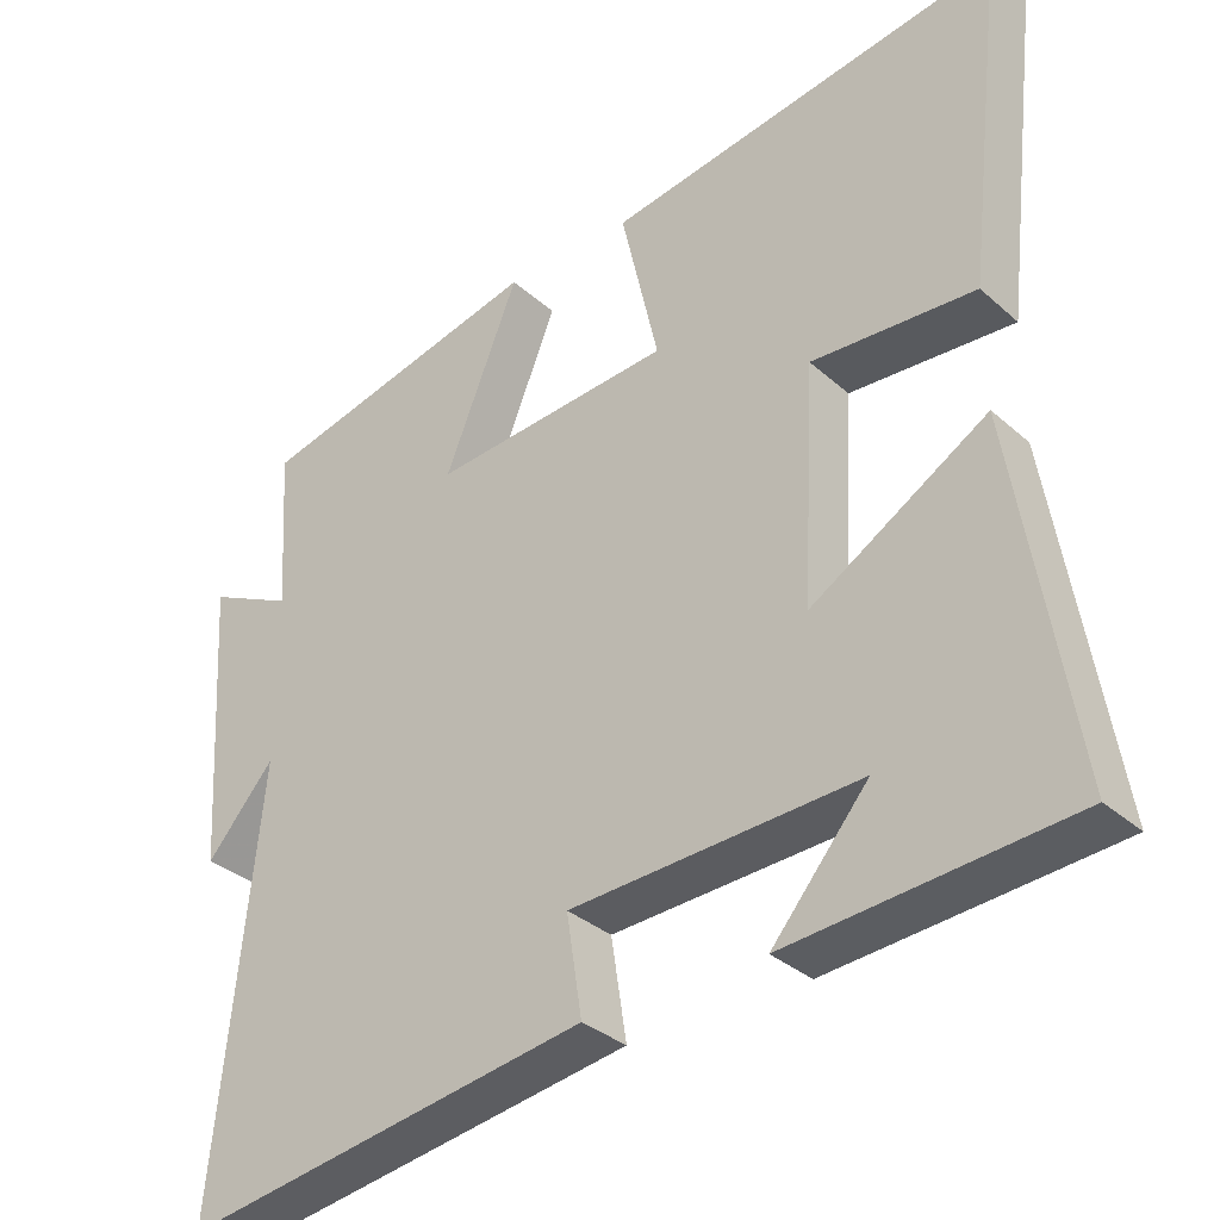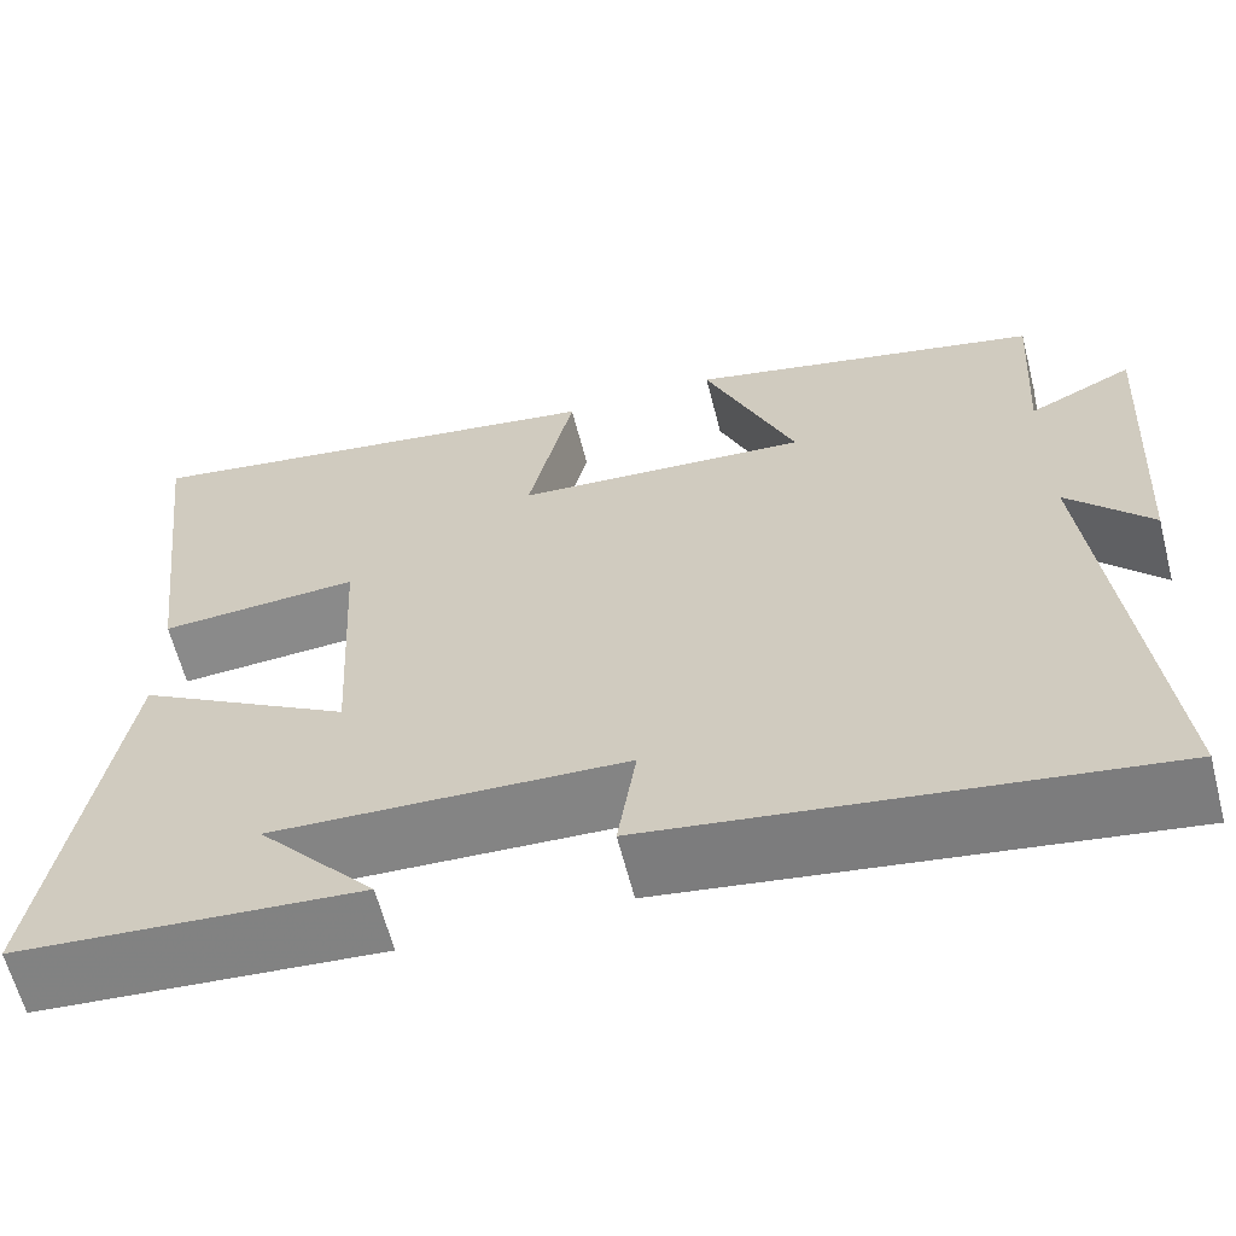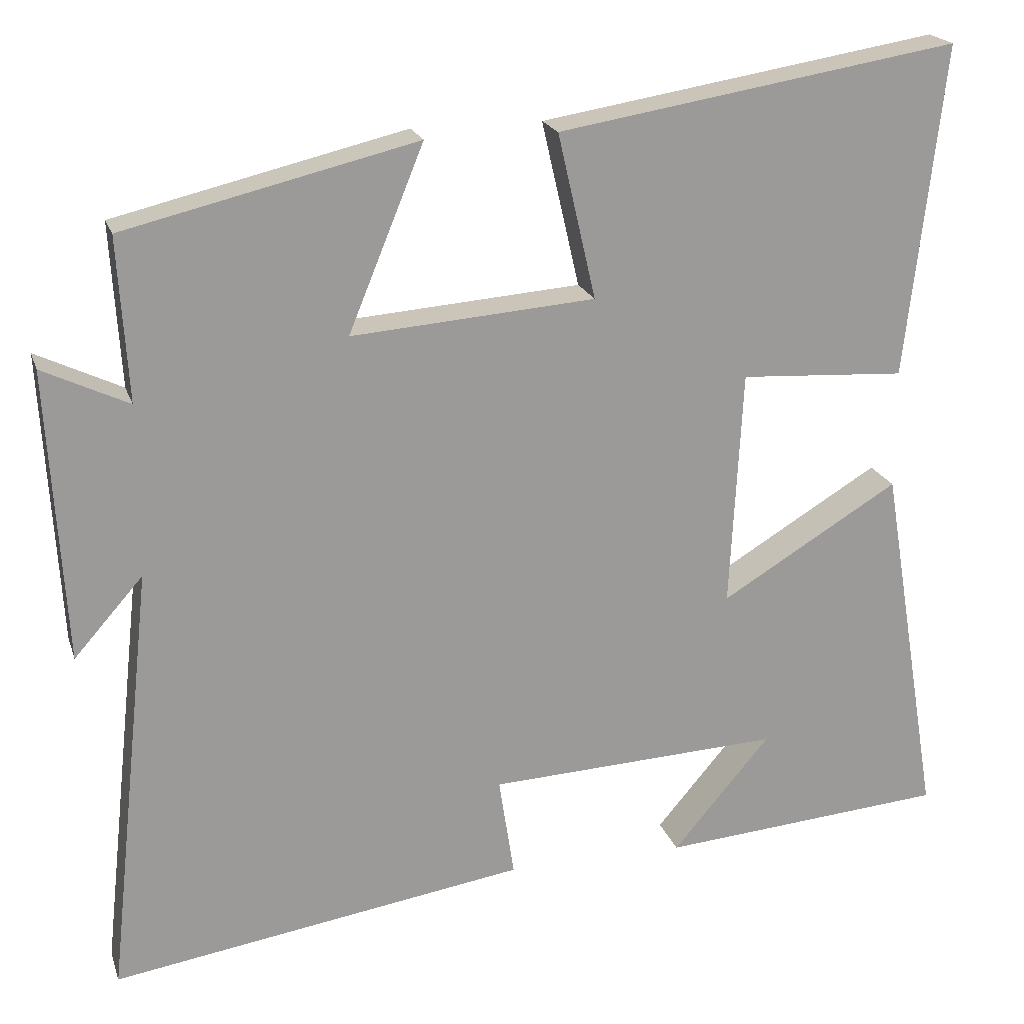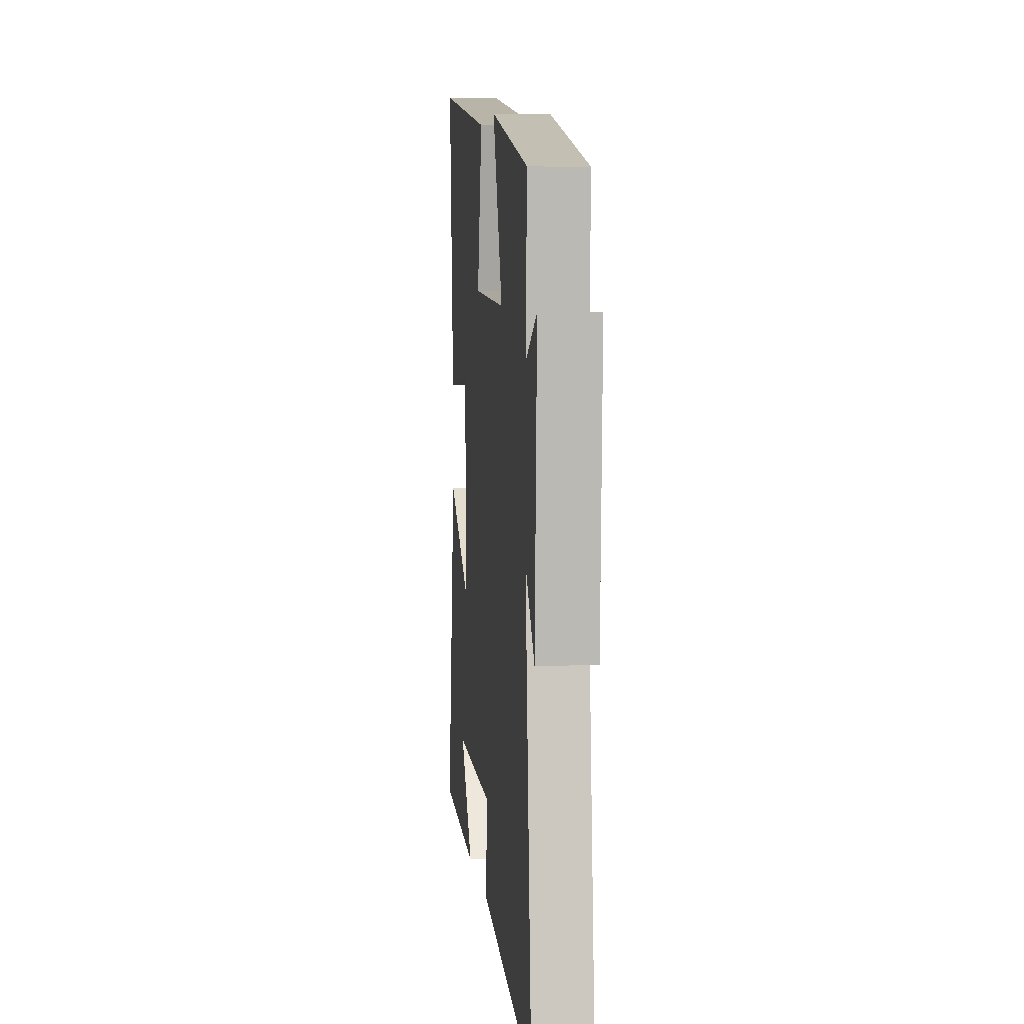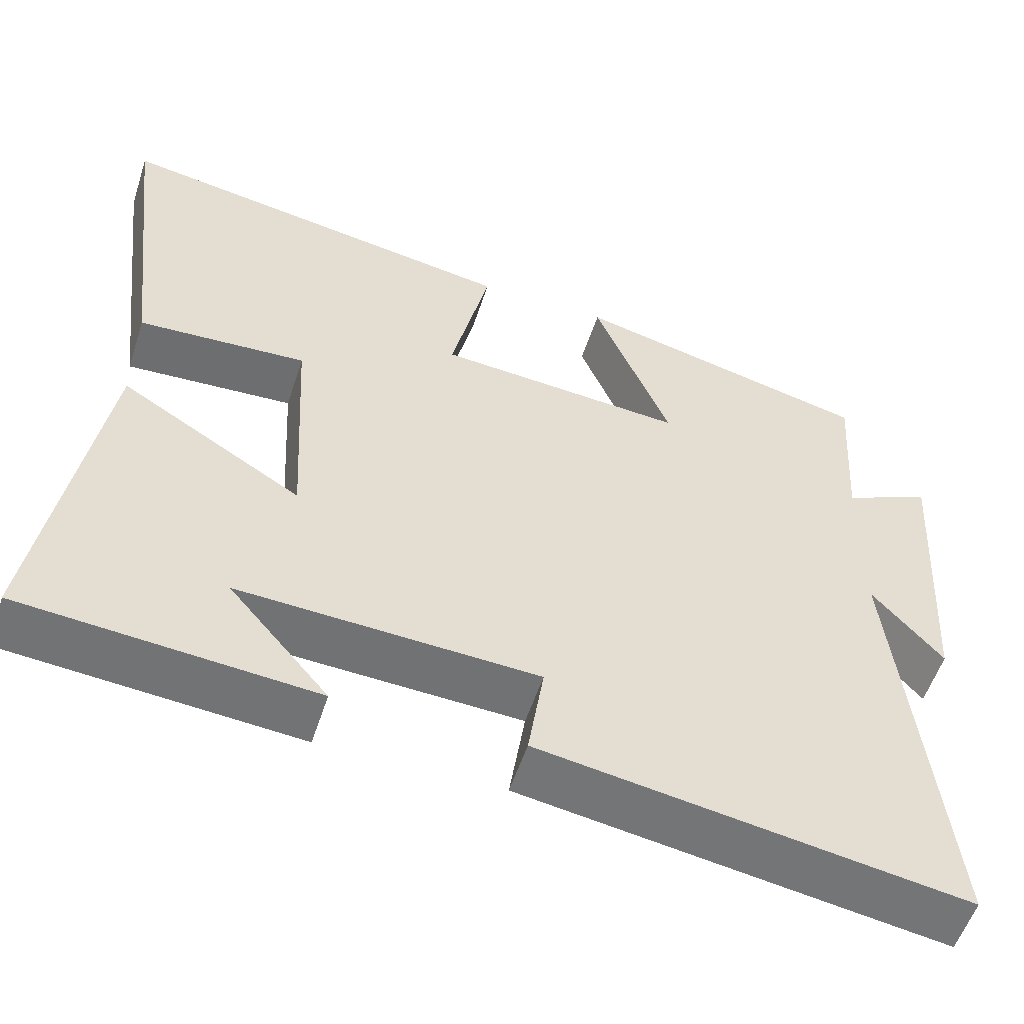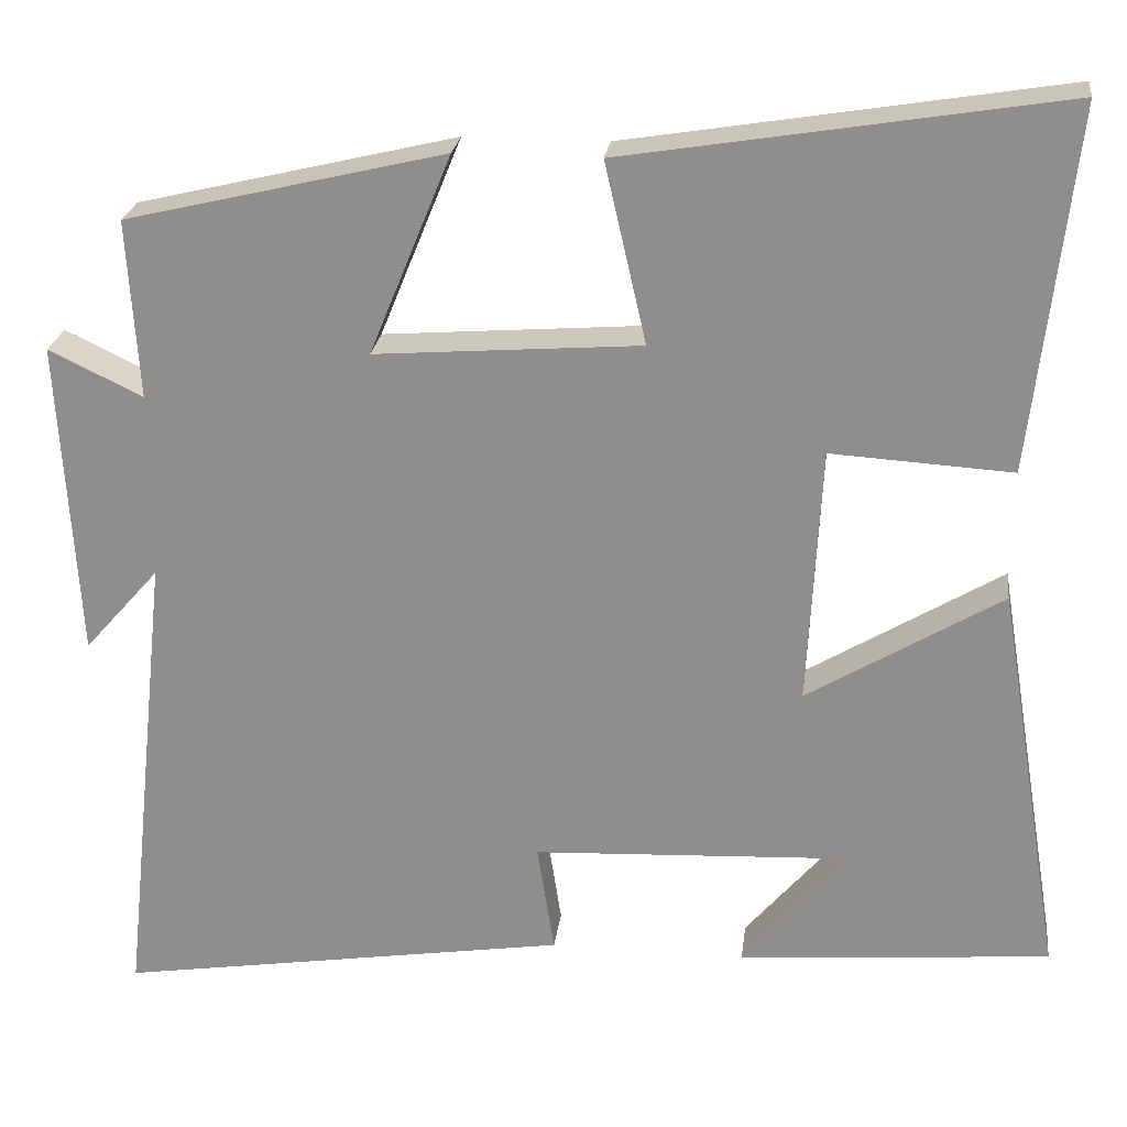
<metadata>
{"format":"obj","ext":"obj","renderer":"f3d","projection":"perspective","resolution":1024,"background":"white","views":[{"elev":-33.3,"azim":-140.2,"up":"+Z"},{"elev":-62.4,"azim":14.4,"up":"+Z"},{"elev":20.2,"azim":164.3,"up":"+Z"},{"elev":4.0,"azim":84.1,"up":"+Z"},{"elev":-55.0,"azim":-17.9,"up":"+Z"},{"elev":23.8,"azim":-172.8,"up":"+Z"}]}
</metadata>
<code>
v 0.513 0.07 0.41
v 0.5 0.07 0.199
v 0.611 0.07 0.252
v 0.589 0.07 -0.124
v 0.5 0.07 -0.023
v 0.56 0.07 -0.583
v 0.024 0.07 -0.5
v 0.044 0.07 -0.37
v -0.334 0.07 -0.352
v -0.208 0.07 -0.5
v -0.578 0.07 -0.47
v -0.5 0.07 0.001
v -0.27 0.07 -0.138
v -0.286 0.07 0.168
v -0.5 0.07 0.155
v -0.549 0.07 0.584
v -0.032 0.07 0.5
v -0.081 0.07 0.287
v 0.233 0.07 0.263
v 0.136 0.07 0.5
v 0.513 0 0.41
v 0.5 0 0.199
v 0.611 0 0.252
v 0.589 0 -0.124
v 0.5 0 -0.023
v 0.56 0 -0.583
v 0.024 0 -0.5
v 0.044 0 -0.37
v -0.334 0 -0.352
v -0.208 0 -0.5
v -0.578 0 -0.47
v -0.5 0 0.001
v -0.27 0 -0.138
v -0.286 0 0.168
v -0.5 0 0.155
v -0.549 0 0.584
v -0.032 0 0.5
v -0.081 0 0.287
v 0.233 0 0.263
v 0.136 0 0.5
f 19 20 1 2
f 18 19 2
f 16 17 18
f 15 16 18
f 14 15 18
f 13 14 18 2
f 11 12 13
f 11 13 2
f 9 10 11
f 9 11 2 3
f 8 9 3
f 5 6 7 8
f 5 8 3
f 3 4 5
f 22 21 40 39
f 22 39 38
f 38 37 36
f 38 36 35
f 38 35 34
f 22 38 34 33
f 33 32 31
f 22 33 31
f 31 30 29
f 23 22 31 29
f 23 29 28
f 28 27 26 25
f 23 28 25
f 25 24 23
f 1 21 22 2
f 2 22 23 3
f 3 23 24 4
f 4 24 25 5
f 5 25 26 6
f 6 26 27 7
f 7 27 28 8
f 8 28 29 9
f 9 29 30 10
f 10 30 31 11
f 11 31 32 12
f 12 32 33 13
f 13 33 34 14
f 14 34 35 15
f 15 35 36 16
f 16 36 37 17
f 17 37 38 18
f 18 38 39 19
f 19 39 40 20
f 20 40 21 1

</code>
